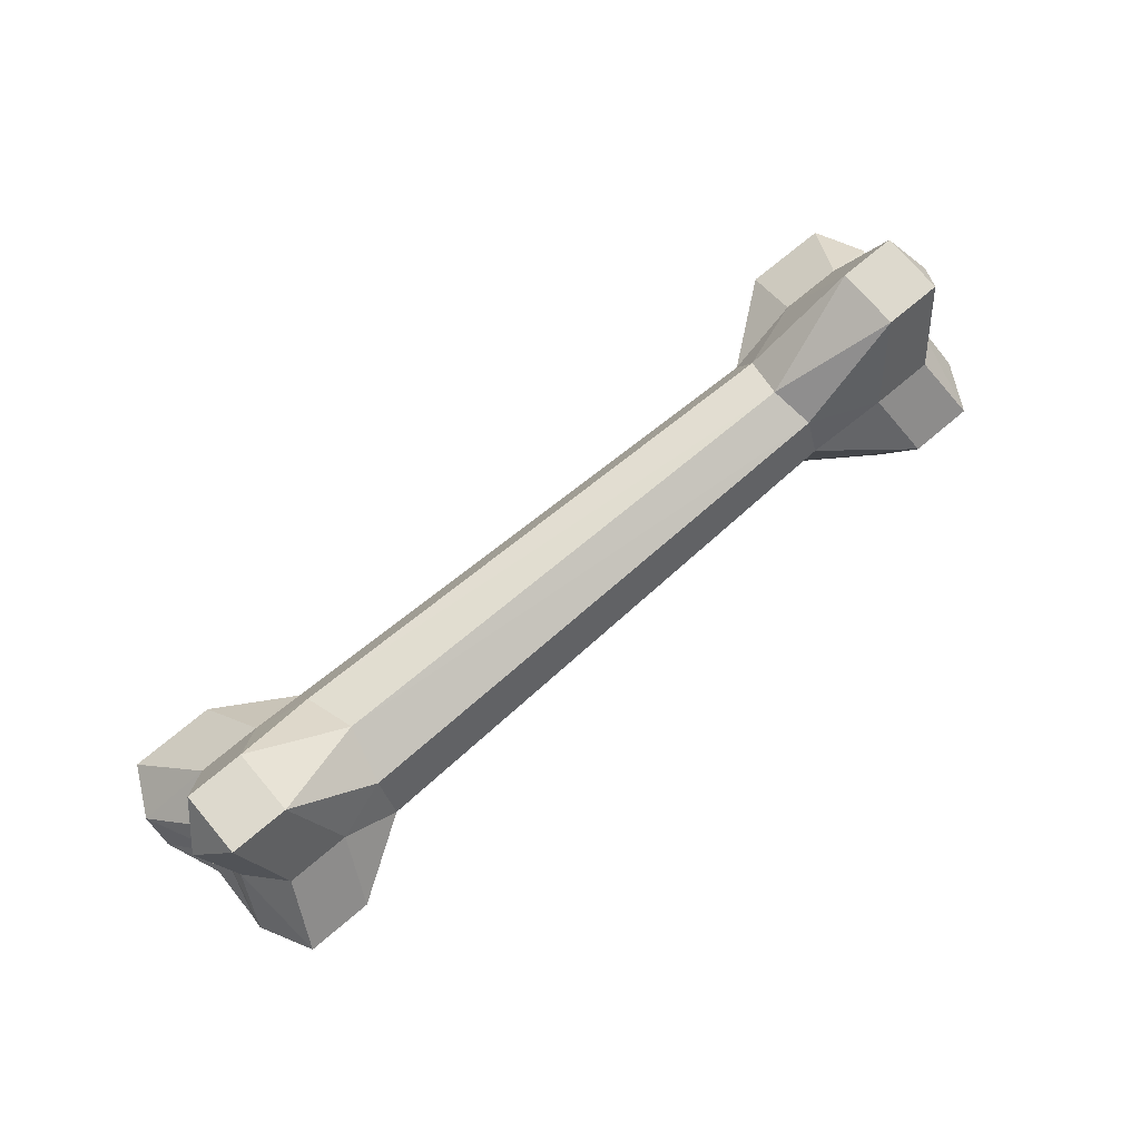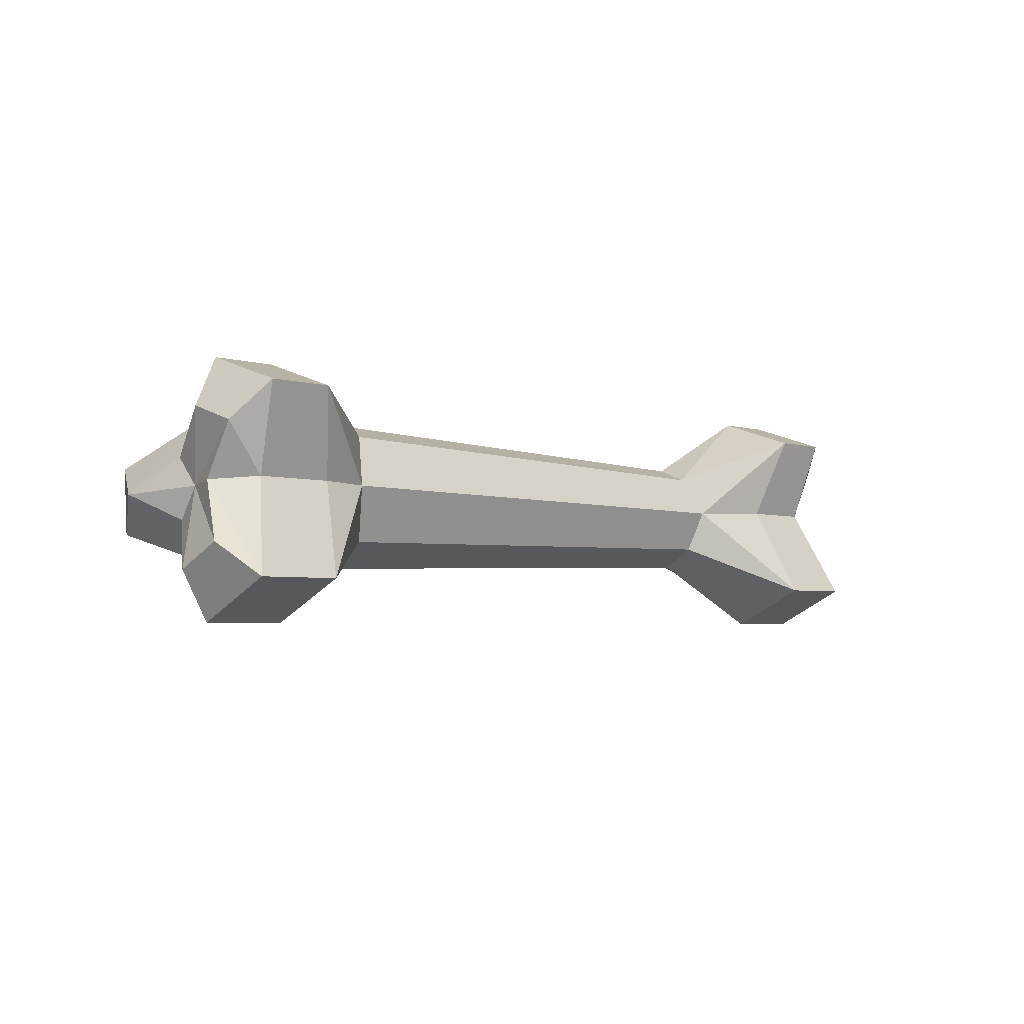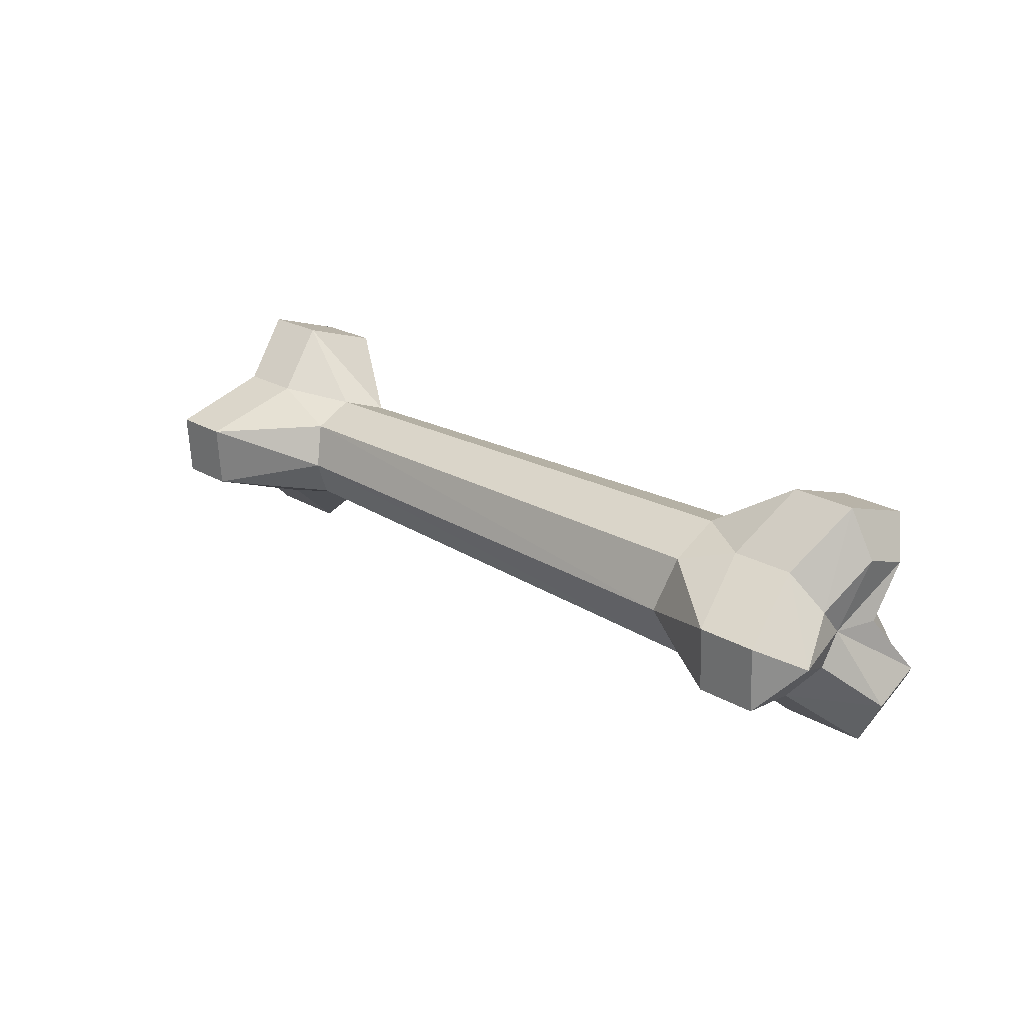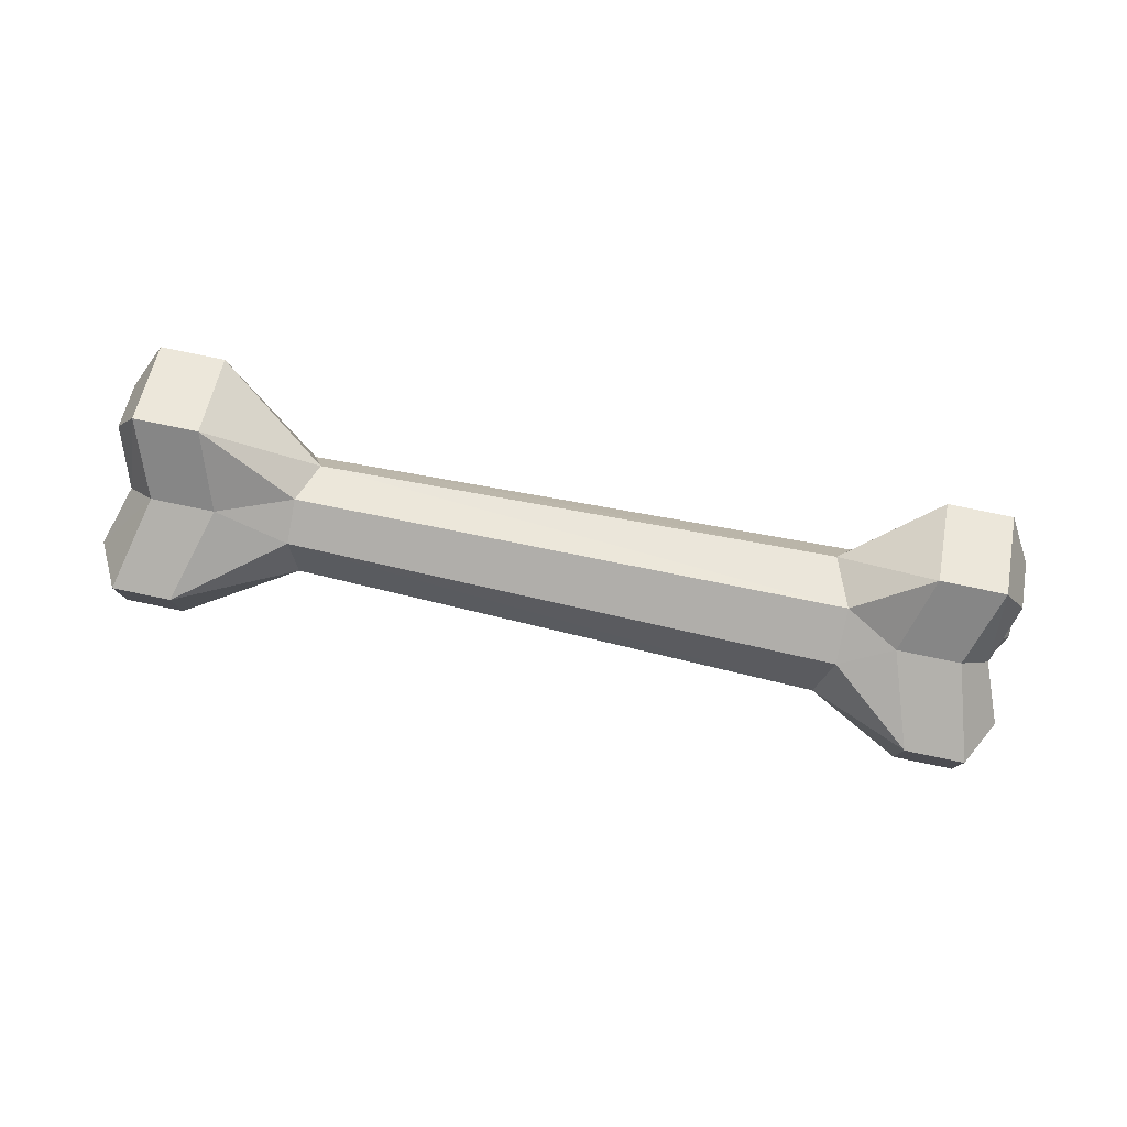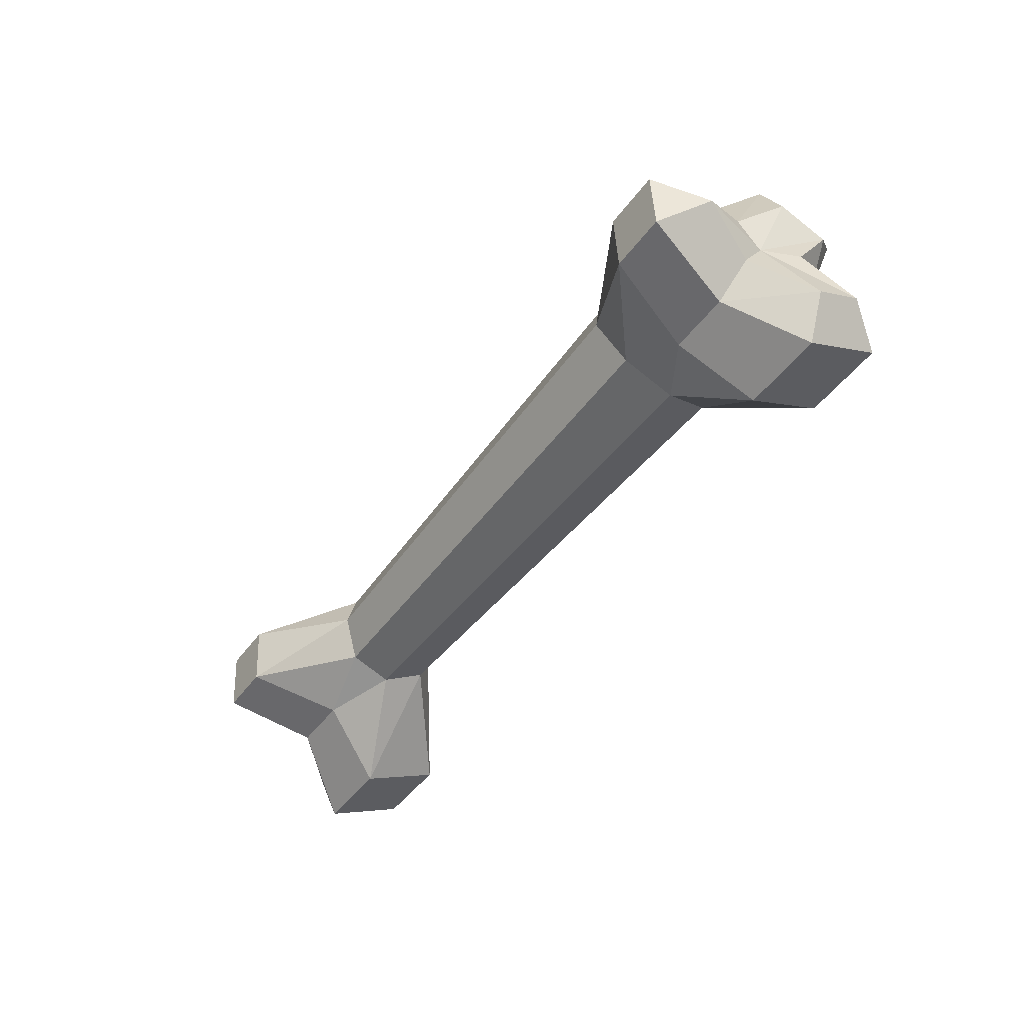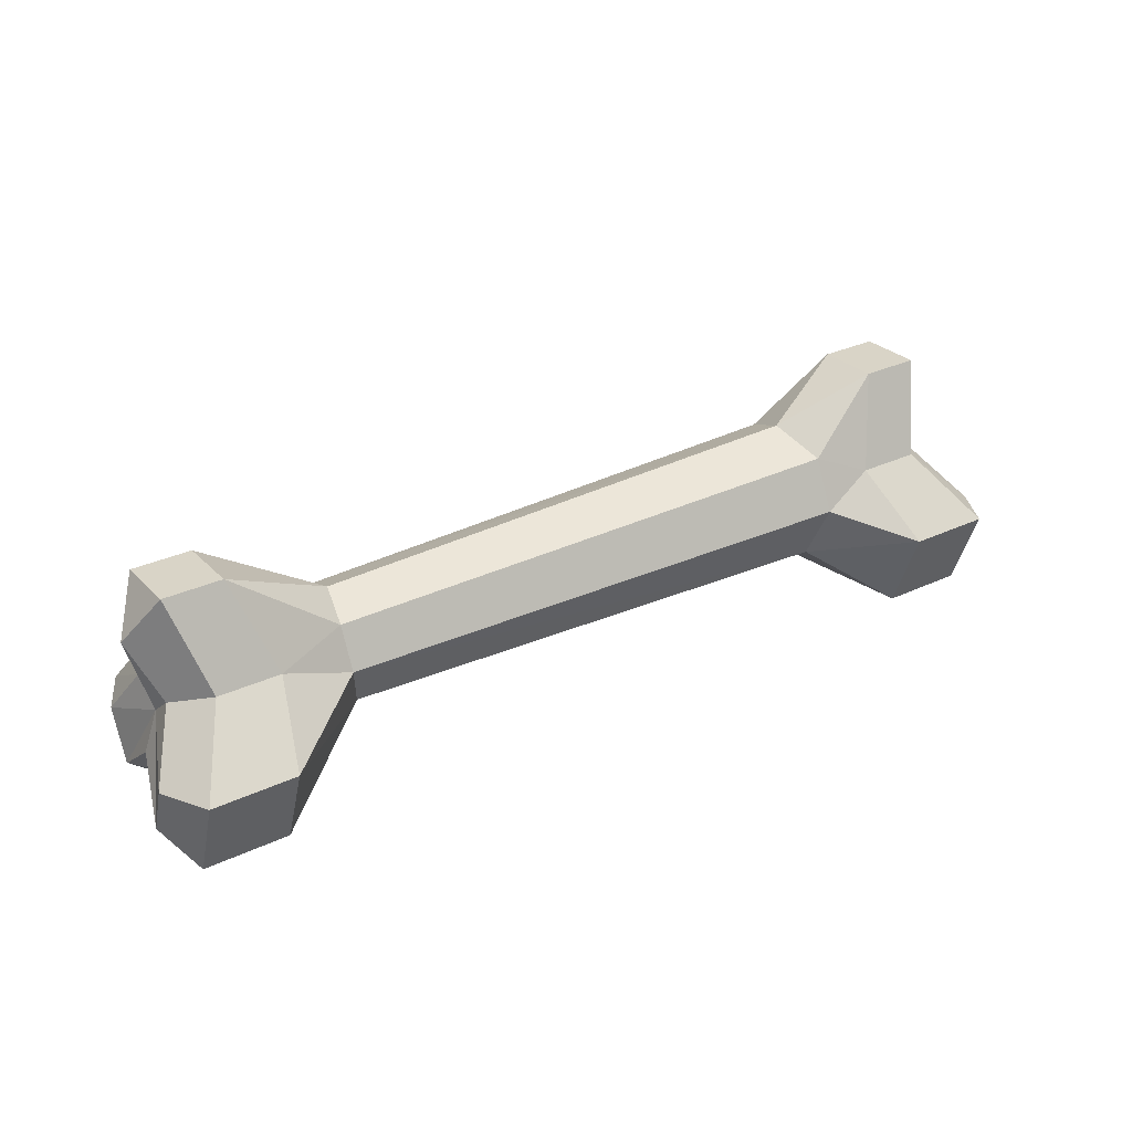
<metadata>
{"format":"obj","ext":"obj","renderer":"f3d","projection":"perspective","resolution":1024,"background":"white","views":[{"elev":77.6,"azim":-40.7,"up":"+Y"},{"elev":-4.5,"azim":-49.9,"up":"+Z"},{"elev":22.8,"azim":-140.1,"up":"+Z"},{"elev":75.3,"azim":-172.5,"up":"+Z"},{"elev":-45.6,"azim":-127.8,"up":"+Z"},{"elev":23.4,"azim":145.7,"up":"+Y"}]}
</metadata>
<code>
g default
v -1.211 -0.1268 0.151
v -1.201 0.008231 0.1973
v -1.15 0.06625 0.006556
v -1.211 -0.1268 0.151
v -1.152 -0.2161 0.2477
v -1.211 -0.1268 0.151
v -1.121 -0.1441 0.02008
v -0.9132 -0.1594 0.02201
v -0.9765 -0.2591 -0.2274
v -0.7706 -0.1403 0.02146
v -0.7343 -0.09398 -0.121
v 0.6704 -0.1669 -0.08156
v 0.7038 -0.06098 -0.1343
v 0.9492 -0.183 -0.3157
v 0.9029 0.001528 -0.1598
v 1.175 -0.1996 -0.3136
v 1.072 -0.01082 -0.1582
v 1.241 -0.1963 -0.1852
v 1.152 -0.04639 -0.05496
v 1.147 -0.102 0.02791
v 1.221 0.09815 0.01552
v 1.151 -0.03633 0.1031
v 1.07 0.01199 0.2003
v 1.119 -0.1536 0.3468
v 0.9461 -0.141 0.3451
v -0.8916 0.1557 0.182
v -0.9628 -0.001136 0.3274
v -0.757 0.06841 0.2057
v -1.06 0.168 0.1805
v -0.9513 0.3917 0.07376
v -1.108 0.4031 0.07231
v -1.107 0.3921 -0.101
v -1.194 0.275 -0.006929
v -1.145 0.1219 -0.07632
v -1.15 0.06625 0.006556
v -1.252 -0.01365 -0.2084
v -1.262 -0.1417 -0.1454
v -1.186 -0.02662 -0.3356
v -1.203 -0.2425 -0.2295
v -0.9597 -0.04319 -0.3335
v -0.9787 -0.2287 0.2493
v -0.9628 -0.001136 0.3274
v -1.136 0.01153 0.3258
v -0.7194 -0.07746 0.1574
v 0.6915 -0.2075 0.03251
v 0.9324 -0.3989 -0.2096
v 1.159 -0.4155 -0.2075
v 1.231 -0.3244 -0.1222
v -0.757 0.06841 0.2057
v 0.6564 -0.1518 0.1402
v 0.9302 -0.3685 0.2671
v 0.8797 -0.2907 0.03868
v 1.103 -0.3812 0.2687
v 1.088 -0.3059 0.04061
v 1.176 -0.3016 0.1732
v 1.179 -0.2092 0.03488
v 0.7118 0.05259 -0.09533
v -0.7552 0.04338 -0.1877
v -1.197 -0.03514 0.01279
v -1.211 -0.1268 0.151
v -1.211 -0.1268 0.151
v 1.186 -0.1666 0.2195
v 1.147 -0.102 0.02791
v 1.119 -0.1536 0.3468
v 0.9461 -0.141 0.3451
v 0.7024 -0.04101 0.1795
v -0.7465 0.2035 0.1394
v -0.7078 0.2496 -0.00306
v -0.9505 0.3807 -0.09952
v -0.7452 0.1858 -0.1388
v -0.8899 0.1329 -0.1764
v 0.9012 0.02434 0.1987
v 0.7024 -0.04101 0.1795
v 0.7108 0.06671 0.1265
v 0.9967 0.249 0.09187
v 0.6877 0.1075 0.01245
v 0.9975 0.238 -0.08141
v 1.153 0.2375 0.09333
v 1.154 0.2265 -0.07996
v -1.059 0.1452 -0.178
v -1.146 0.1319 0.08175
v -1.201 0.008231 0.1973
v -1.136 0.01153 0.3258
v 1.186 -0.1666 0.2195
g Object_BoneSS00_jpg
f 1 2 3
f 2 4 5
f 5 6 7
f 5 7 8
f 9 8 7
f 8 9 10
f 11 10 9
f 10 11 12
f 13 12 11
f 12 13 14
f 15 14 13
f 14 15 16
f 17 16 15
f 16 17 18
f 19 18 17
f 18 19 20
f 21 20 19
f 20 21 22
f 23 22 21
f 22 23 24
f 25 24 23
f 26 27 28
f 27 26 29
f 30 29 26
f 29 30 31
f 32 31 30
f 31 32 33
f 34 33 32
f 33 34 35
f 36 35 34
f 35 36 37
f 38 37 36
f 37 38 39
f 40 39 38
f 41 42 43
f 42 41 44
f 10 44 41
f 44 10 45
f 12 45 10
f 45 12 46
f 14 46 12
f 46 14 47
f 16 47 14
f 47 16 48
f 18 48 16
f 48 18 20
f 44 49 42
f 49 44 50
f 45 50 44
f 50 45 51
f 52 51 45
f 51 52 53
f 54 53 52
f 53 54 55
f 56 55 54
f 55 56 20
f 48 20 56
f 13 57 15
f 57 13 58
f 11 58 13
f 58 11 40
f 9 40 11
f 40 9 39
f 7 39 9
f 39 7 59
f 60 59 7
f 59 61 35
f 62 55 63
f 55 62 53
f 64 53 62
f 53 64 51
f 65 51 64
f 51 65 50
f 66 50 65
f 50 66 49
f 67 26 28
f 26 67 30
f 68 30 67
f 30 68 69
f 70 69 68
f 69 70 71
f 58 71 70
f 71 58 40
f 72 73 25
f 73 72 74
f 75 74 72
f 74 75 76
f 77 76 75
f 76 77 57
f 15 57 77
f 70 57 58
f 57 70 76
f 68 76 70
f 76 68 74
f 67 74 68
f 74 67 73
f 28 73 67
f 23 72 25
f 72 23 75
f 78 75 23
f 75 78 79
f 21 79 78
f 79 21 19
f 46 52 45
f 52 46 54
f 47 54 46
f 54 47 56
f 48 56 47
f 69 32 30
f 32 69 80
f 71 80 69
f 80 71 38
f 40 38 71
f 5 43 2
f 43 5 41
f 8 41 5
f 41 8 10
f 33 29 31
f 29 33 81
f 35 81 33
f 81 35 82
f 80 34 32
f 34 80 36
f 38 36 80
f 79 77 75
f 77 79 17
f 19 17 79
f 37 59 35
f 59 37 39
f 29 83 27
f 83 29 81
f 22 84 20
f 84 22 24
f 81 82 83
f 17 15 77
f 21 78 23

</code>
